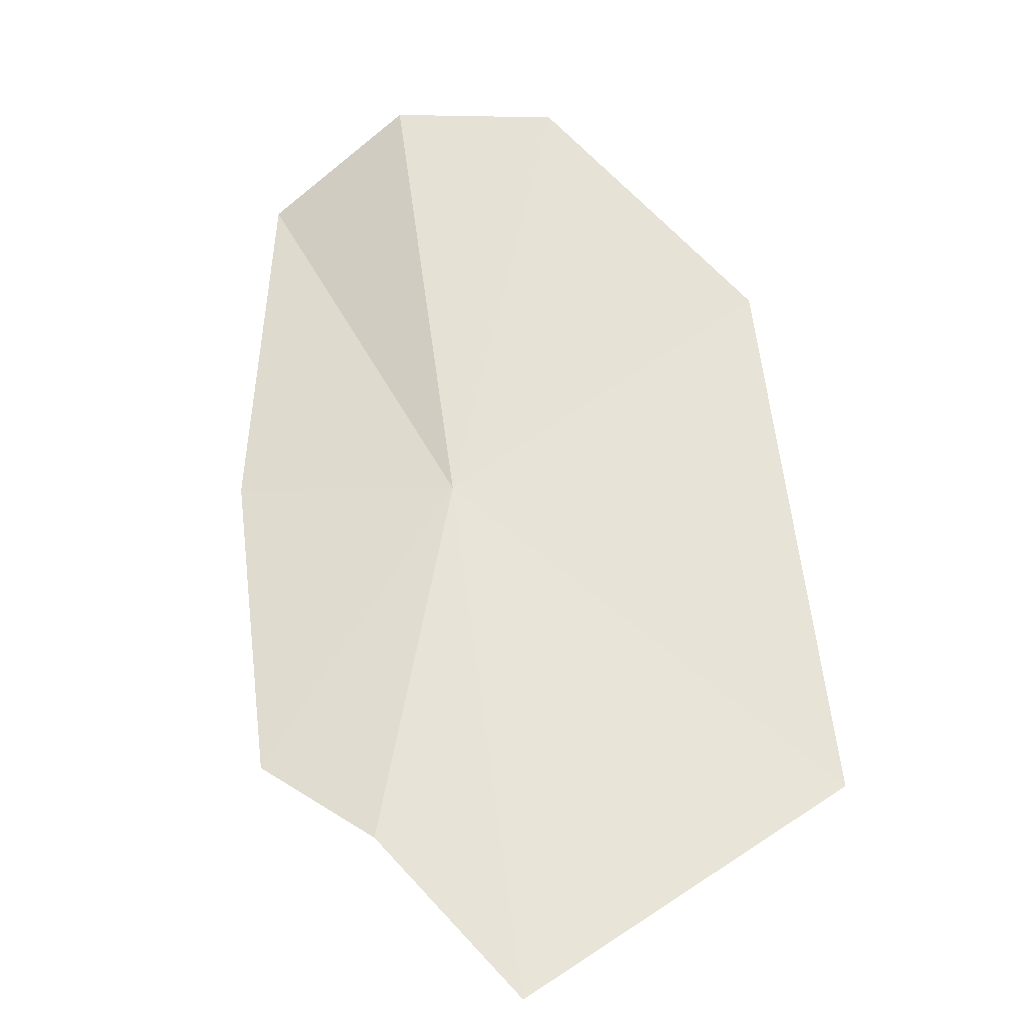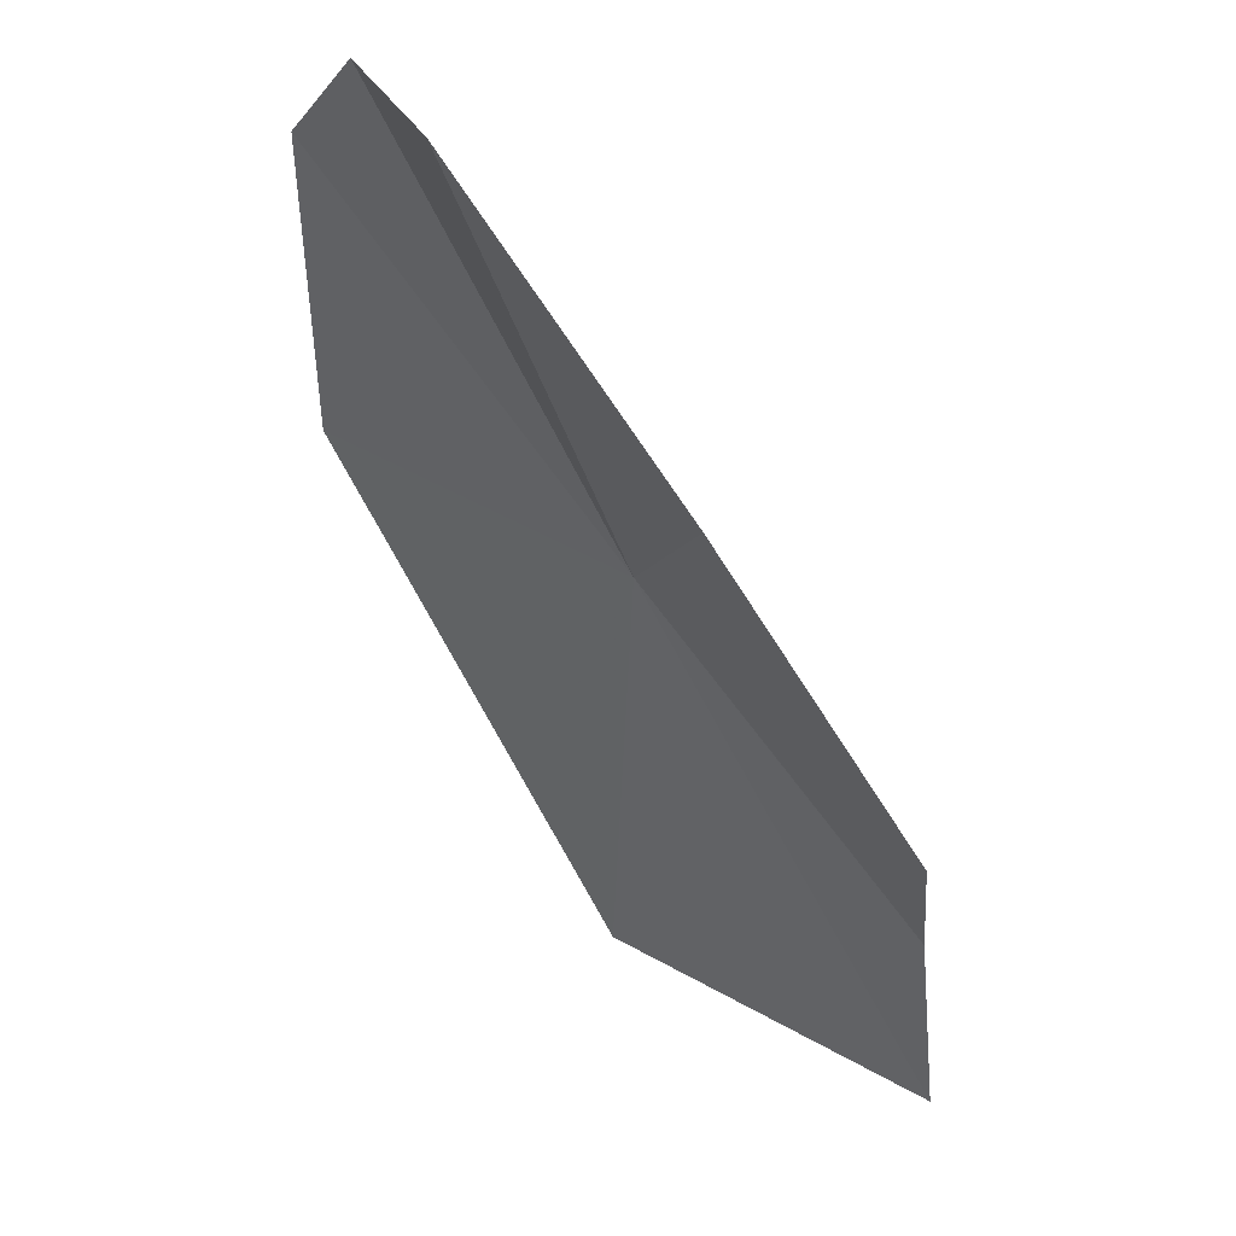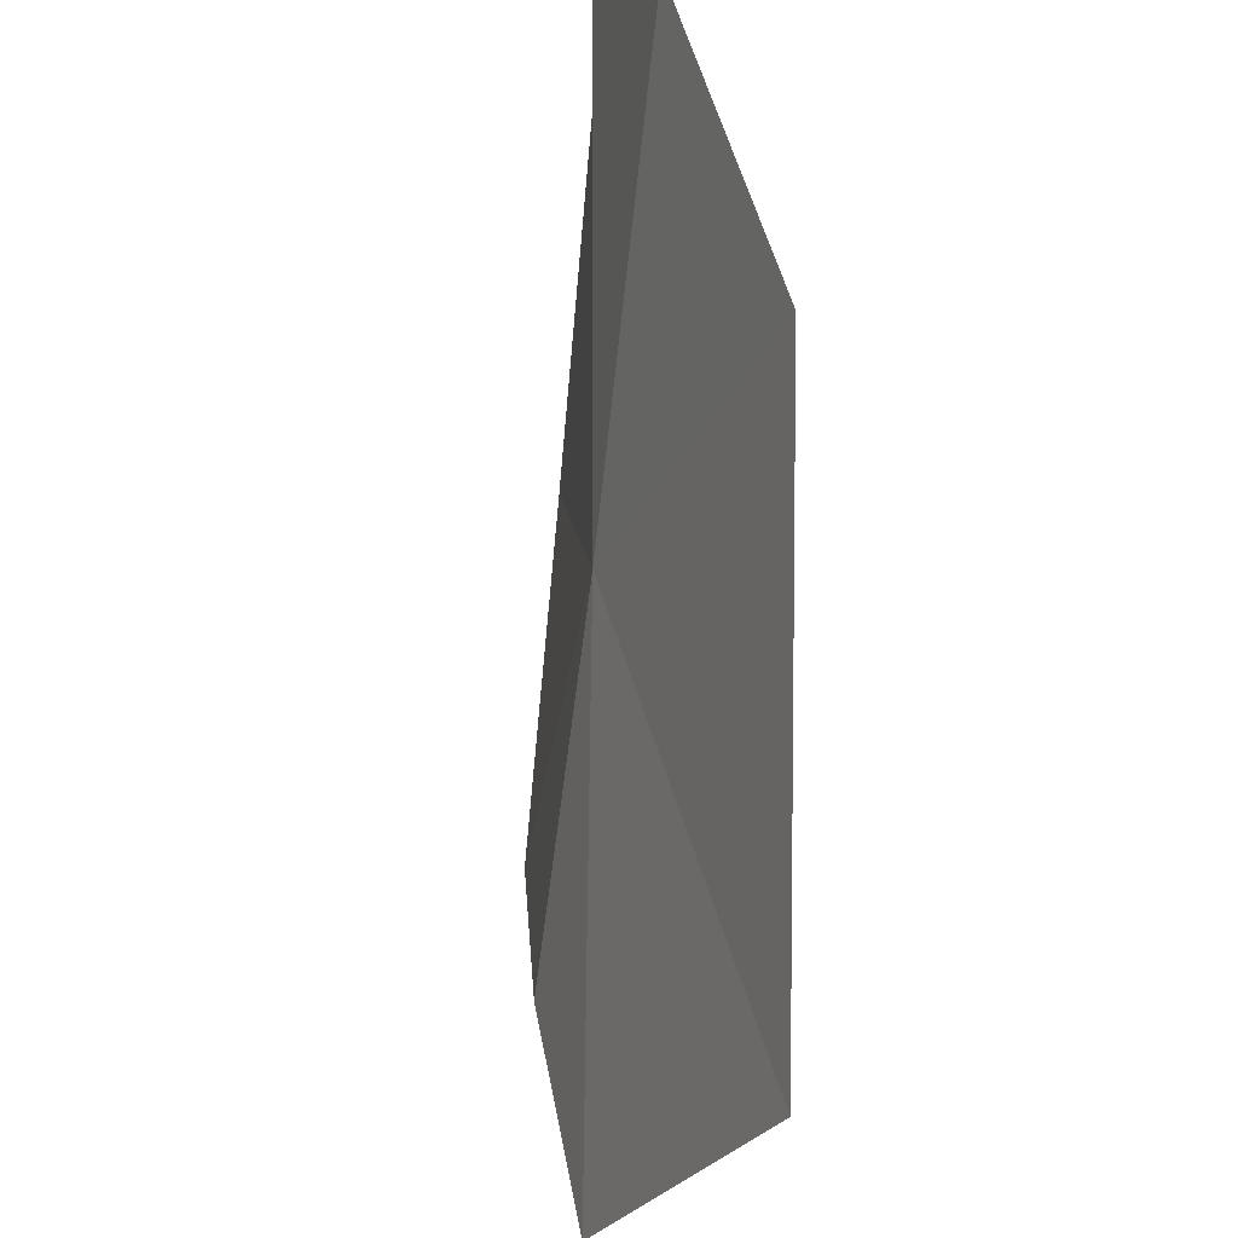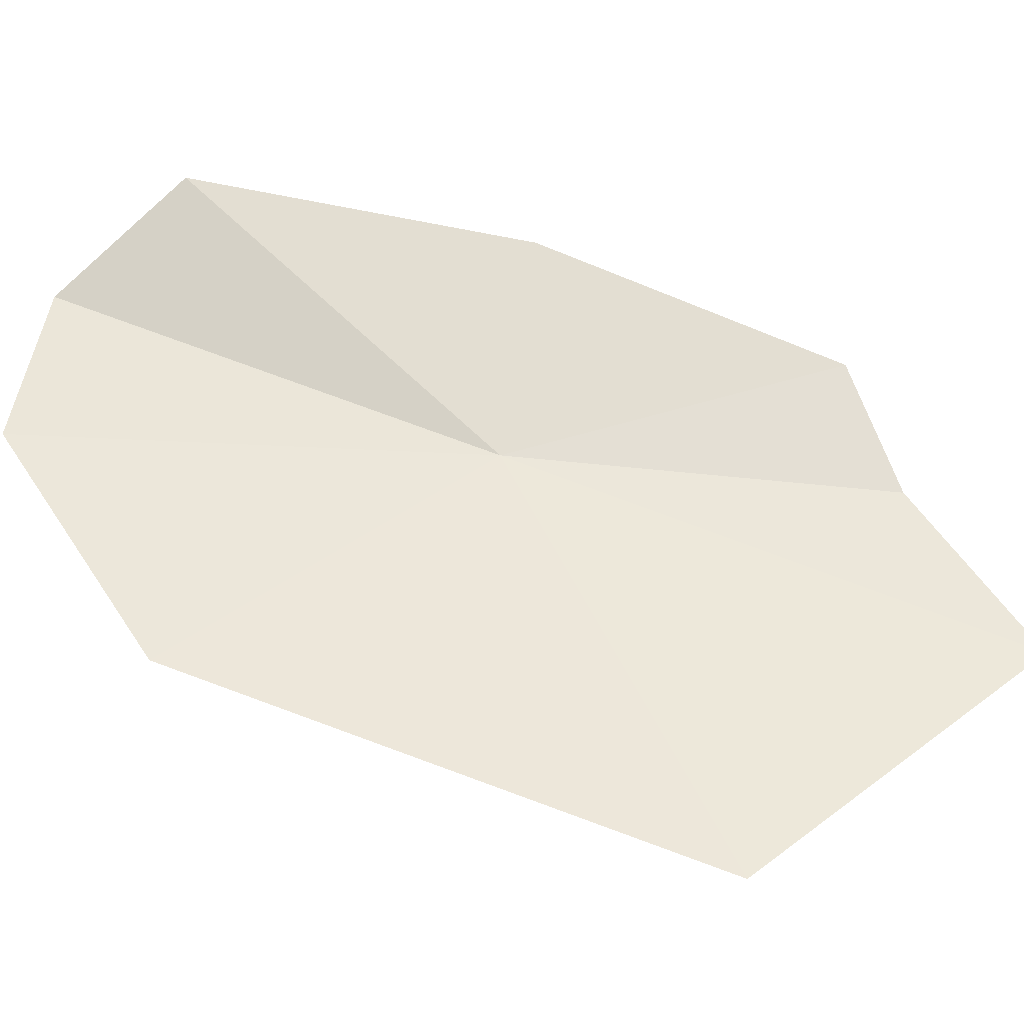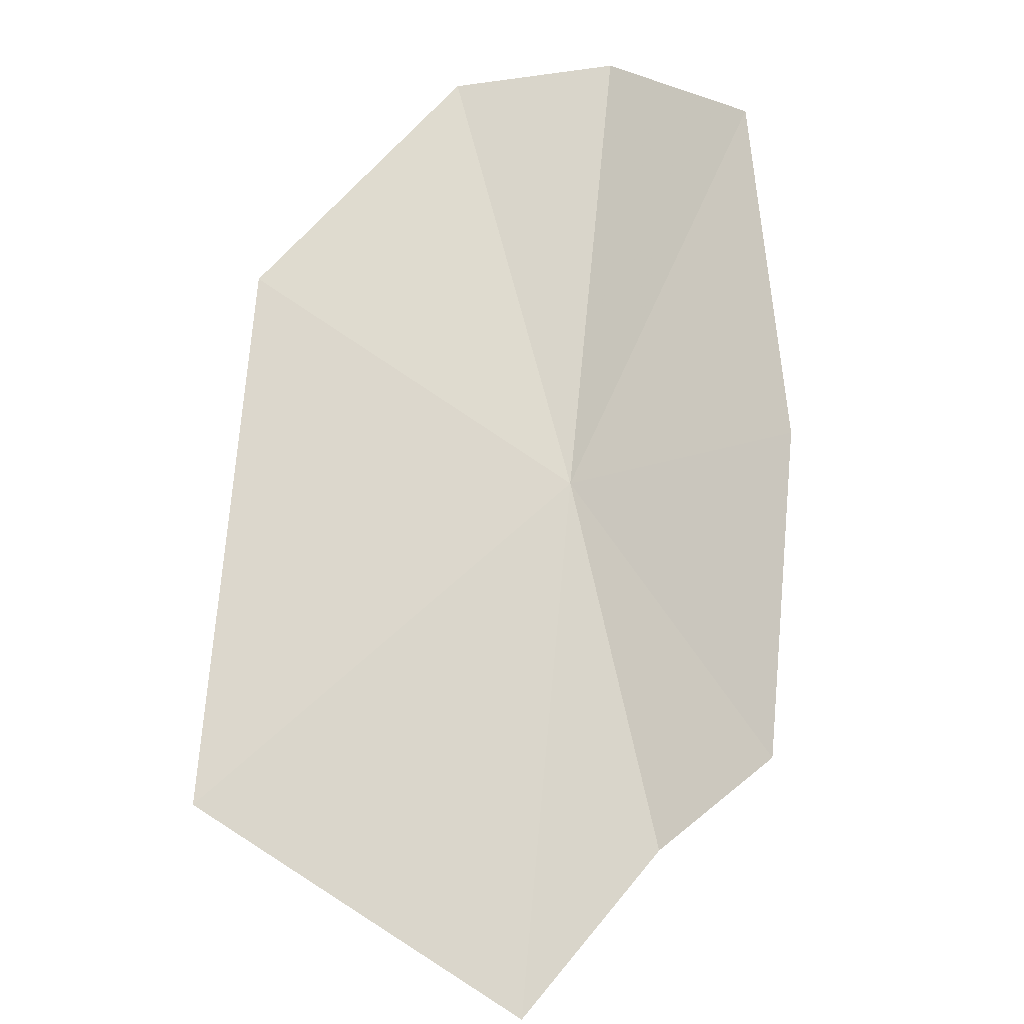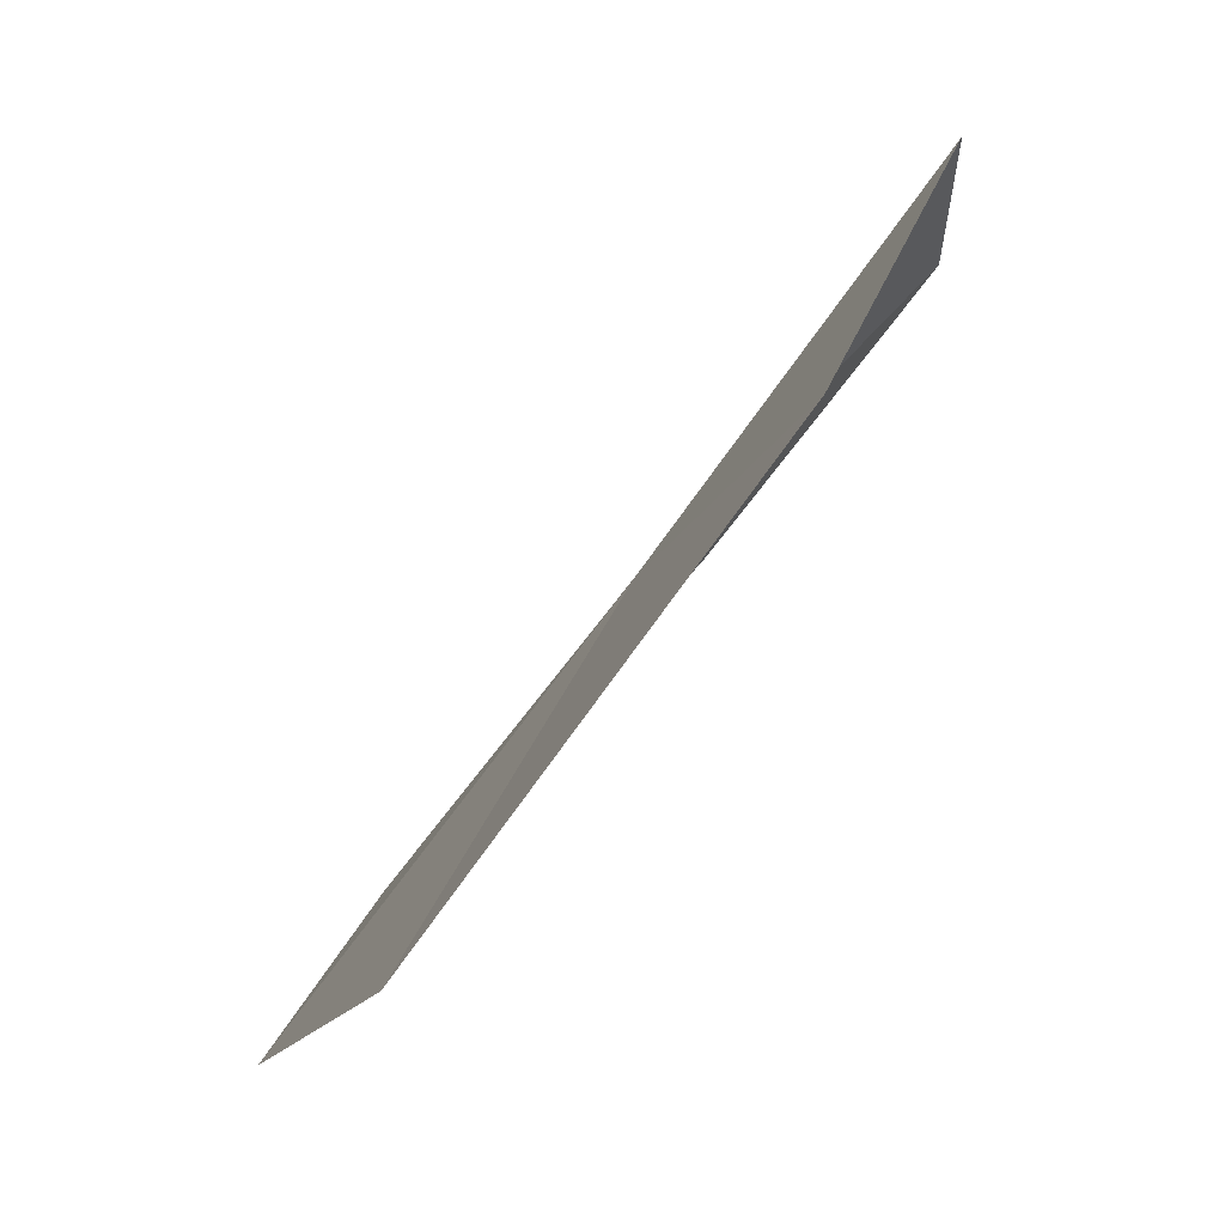
<metadata>
{"format":"obj","ext":"obj","renderer":"f3d","projection":"perspective","resolution":1024,"background":"white","views":[{"elev":9.5,"azim":-65.2,"up":"+Z"},{"elev":-10.6,"azim":178.0,"up":"+Z"},{"elev":-64.4,"azim":31.2,"up":"+Y"},{"elev":-15.5,"azim":127.2,"up":"+Y"},{"elev":-53.9,"azim":118.4,"up":"+Z"},{"elev":8.0,"azim":27.7,"up":"+Z"}]}
</metadata>
<code>
v 7.063 24.02 52.02
v 7.733 24.06 52.89
v 7.702 23.5 52.44
v 7.596 24.43 52.9
v 6.543 24.25 51.43
v 6.963 24.54 51.99
v 6.505 23.94 51.32
v 6.443 23.55 51.03
v 7.07 23.03 51.4
v 7.445 24.71 52.64
f 1 3 2
f 1 2 4
f 1 6 5
f 1 7 8
f 1 9 3
f 1 5 7
f 1 8 9
f 1 4 10
f 1 10 6

</code>
